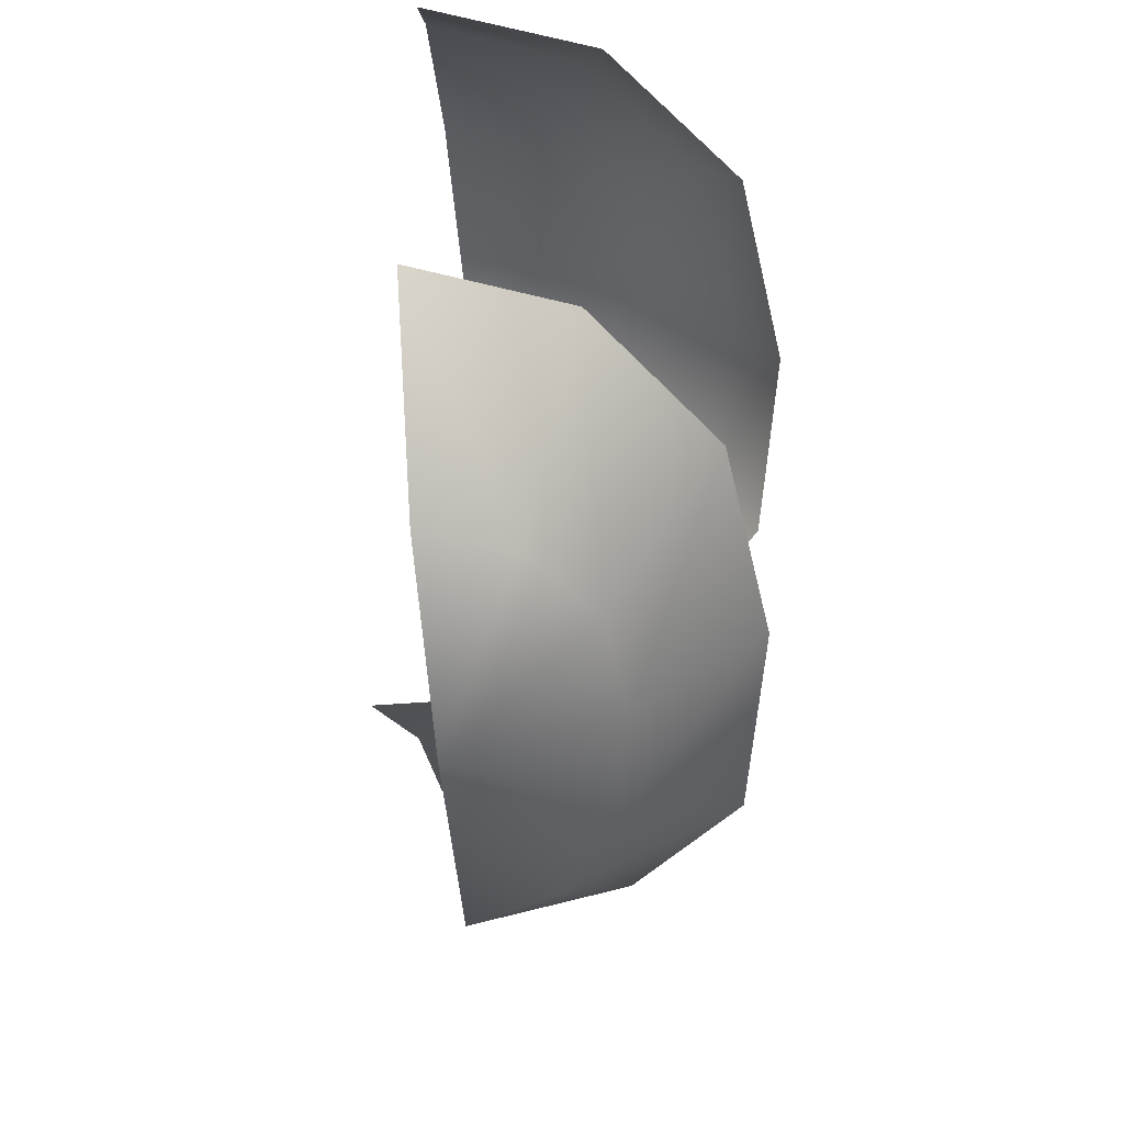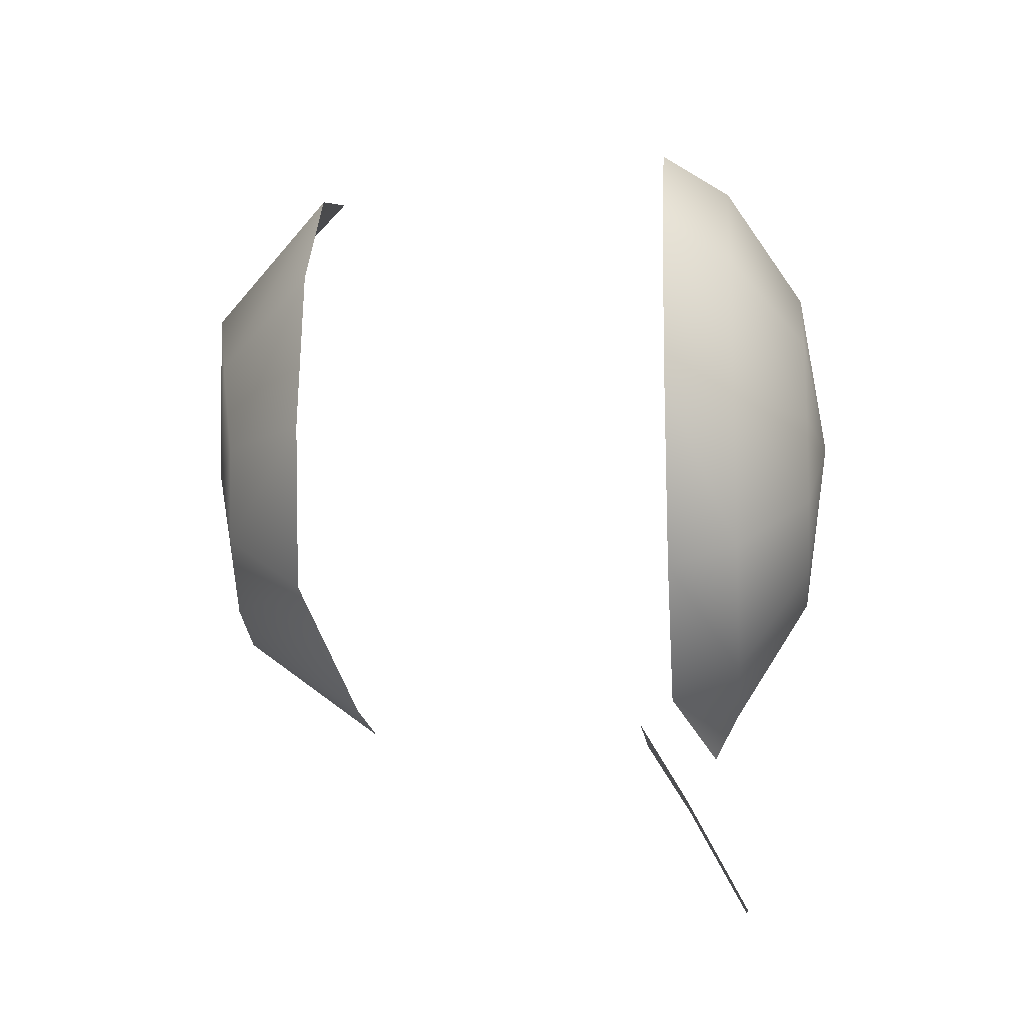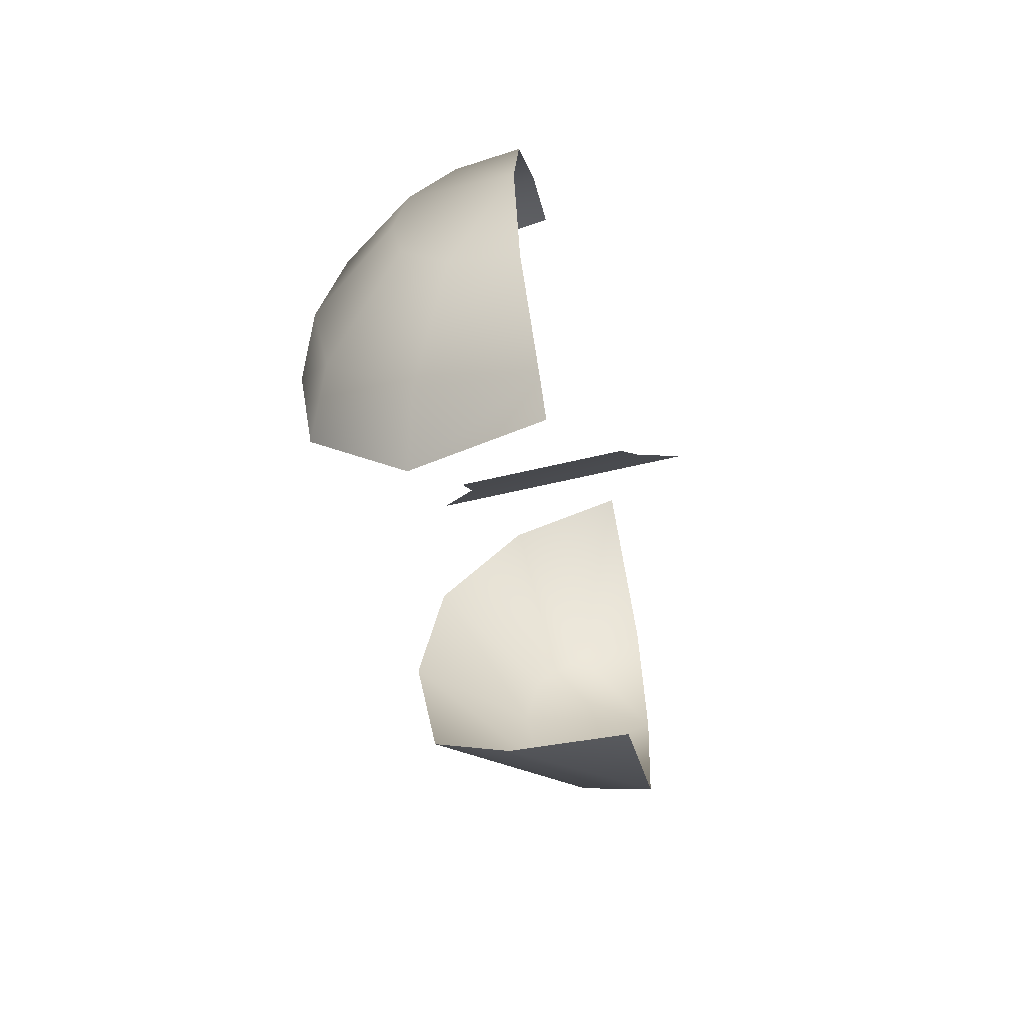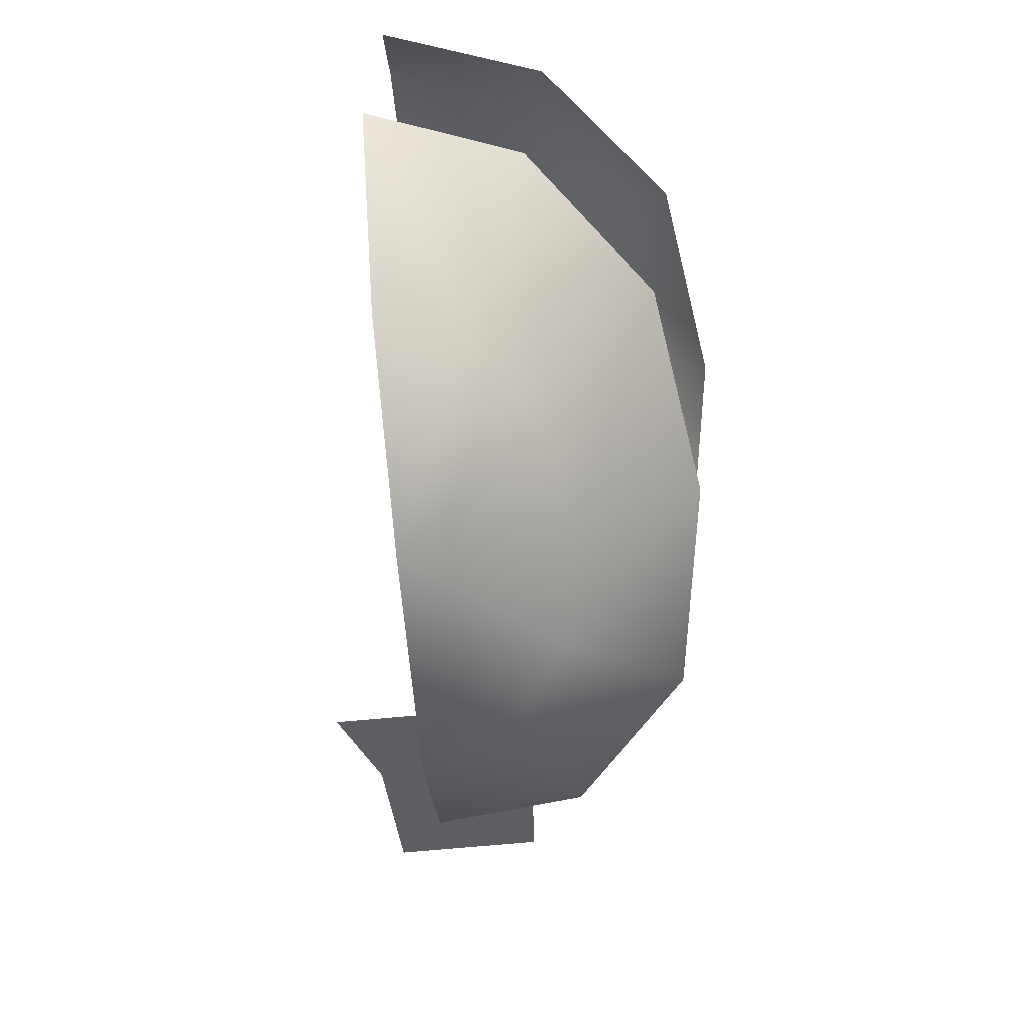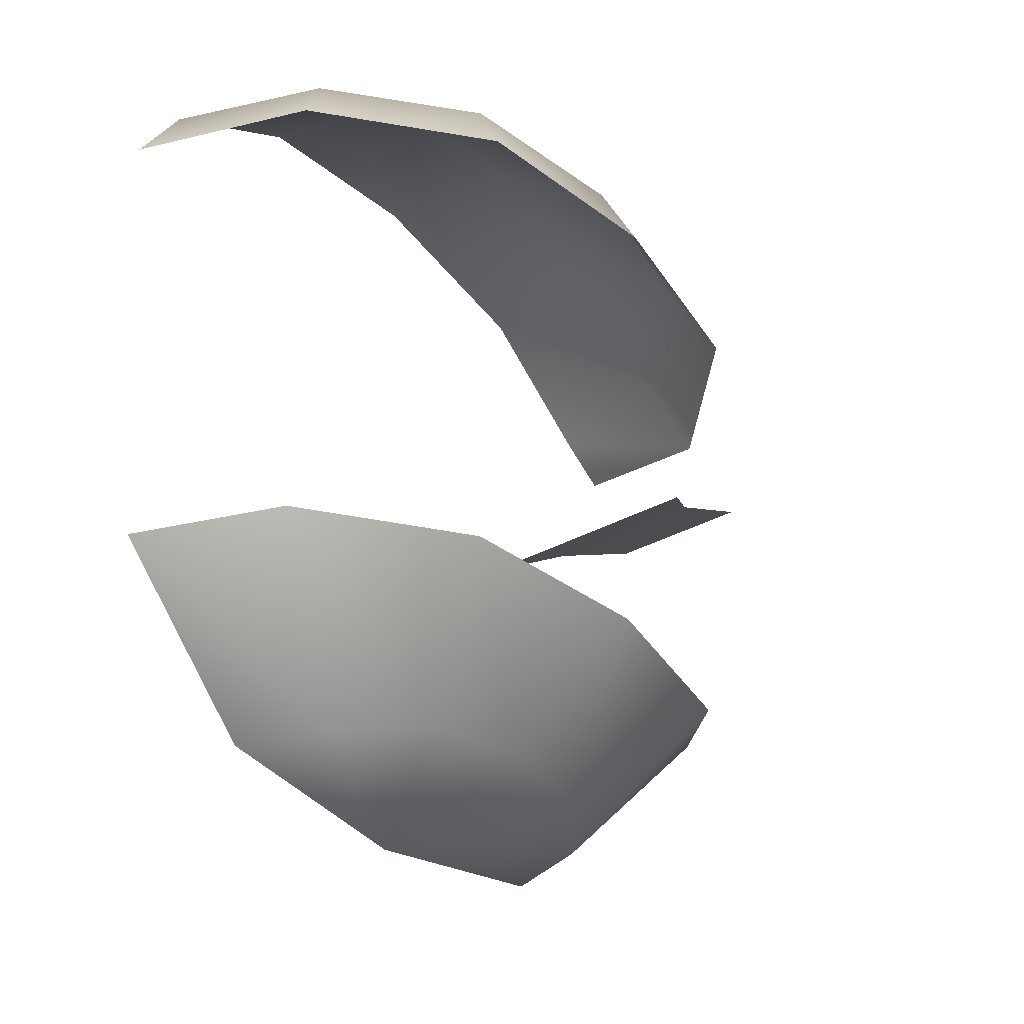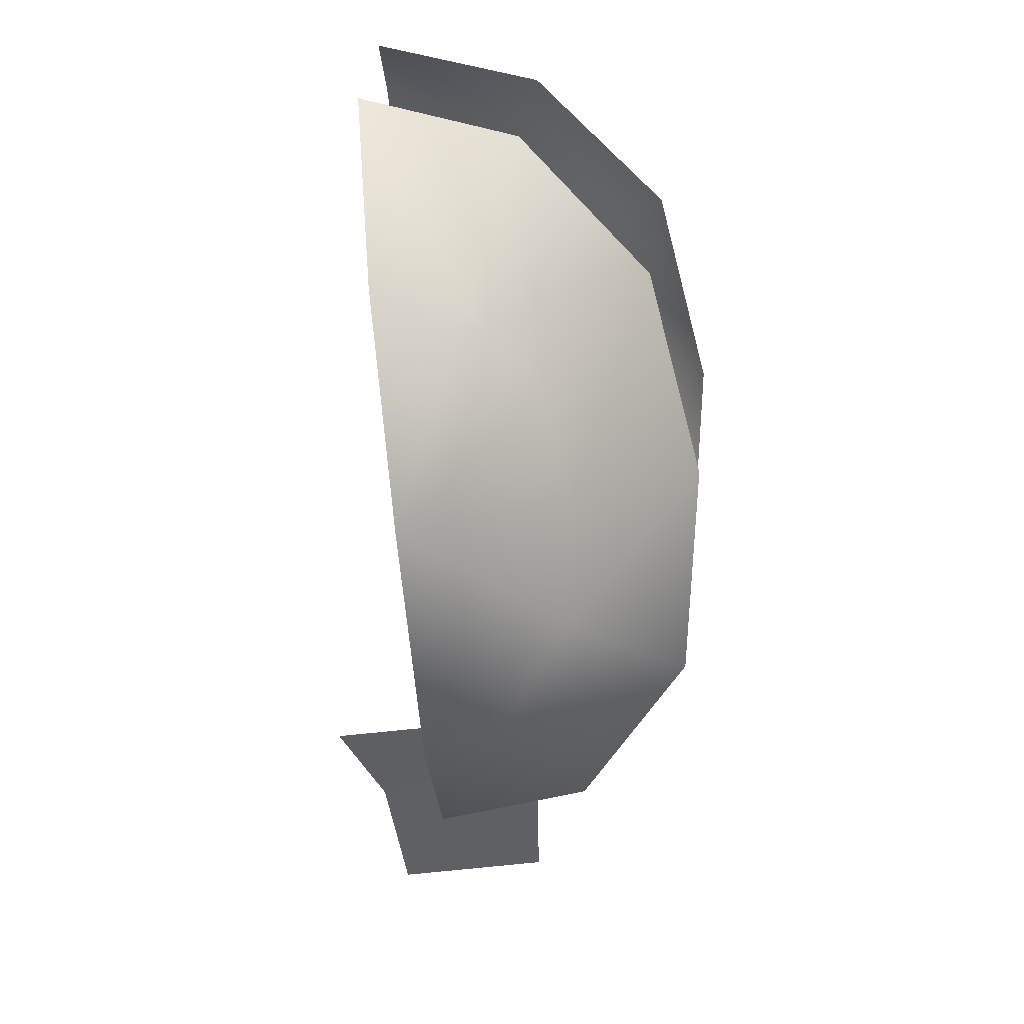
<metadata>
{"format":"obj","ext":"obj","renderer":"f3d","projection":"perspective","resolution":1024,"background":"white","views":[{"elev":-56.4,"azim":4.4,"up":"+Y"},{"elev":-12.2,"azim":95.7,"up":"+Z"},{"elev":-63.1,"azim":-166.6,"up":"+Z"},{"elev":-75.0,"azim":5.1,"up":"+Y"},{"elev":-34.8,"azim":36.1,"up":"+Y"},{"elev":-78.2,"azim":5.8,"up":"+Y"}]}
</metadata>
<code>
v -10 122 34
v -27 122 28
v -27 128 69
v 2 122 49
v -10 122 34
v -27 128 69
v 5 122 69
v 2 122 49
v -27 128 69
v 2 122 89
v 5 122 69
v -27 128 69
v -10 122 104
v 2 122 89
v -27 128 69
v -27 122 109
v -10 122 104
v -27 128 69
v 2 104 8
v -27 104 0
v -27 122 28
v -10 122 34
v 2 104 8
v -27 122 28
v 24 104 34
v 2 104 8
v -10 122 34
v 2 122 49
v 24 104 34
v -10 122 34
v 30 104 69
v 24 104 34
v 2 122 49
v 5 122 69
v 30 104 69
v 2 122 49
v 24 104 104
v 30 104 69
v 5 122 69
v 2 122 89
v 24 104 104
v 5 122 69
v 2 104 129
v 24 104 104
v 2 122 89
v -10 122 104
v 2 104 129
v 2 122 89
v -27 104 139
v 2 104 129
v -10 122 104
v -27 122 109
v -27 104 139
v -10 122 104
v 7 88 0
v -27 98 -11
v -27 104 0
v 2 104 8
v 7 88 0
v -27 104 0
v 32 88 28
v 7 88 0
v 2 104 8
v 24 104 34
v 32 88 28
v 2 104 8
v 38 88 69
v 32 88 28
v 24 104 34
v 30 104 69
v 38 88 69
v 24 104 34
v 32 88 109
v 38 88 69
v 30 104 69
v 24 104 104
v 32 88 109
v 30 104 69
v 7 88 138
v 32 88 109
v 24 104 104
v 2 104 129
v 7 88 138
v 24 104 104
v -27 88 149
v 7 88 138
v 2 104 129
v -27 104 139
v -27 88 149
v 2 104 129
v 7 88 0
v -27 98 -11
v -27 98 -11
v 7 88 0
v 7 88 0
v -27 98 -11
v 32 88 28
v 7 88 0
v 7 88 0
v 32 88 28
v 32 88 28
v 7 88 0
v 38 88 69
v 32 88 28
v 32 88 28
v 38 88 69
v 38 88 69
v 32 88 28
v 32 88 109
v 38 88 69
v 38 88 69
v 32 88 109
v 32 88 109
v 38 88 69
v 7 88 138
v 32 88 109
v 32 88 109
v 7 88 138
v 7 88 138
v 32 88 109
v -27 88 149
v 7 88 138
v 7 88 138
v -27 88 149
v -27 88 149
v 7 88 138
v -27 -22 20
v -10 -22 26
v -27 -32 65
v -10 -22 26
v 2 -22 42
v -27 -32 65
v 2 -22 42
v 5 -22 65
v -27 -32 65
v 5 -22 65
v 2 -25 87
v -27 -32 65
v 2 -25 87
v -10 -29 103
v -27 -32 65
v -10 -29 103
v -27 -29 109
v -27 -32 65
v -27 11 -4
v 2 11 -1
v -27 -22 20
v 2 11 -1
v -10 -22 26
v -27 -22 20
v 2 11 -1
v 24 0 26
v -10 -22 26
v 24 0 26
v 2 -22 42
v -10 -22 26
v 24 0 26
v 30 0 64
v 2 -22 42
v 30 0 64
v 5 -22 65
v 2 -22 42
v 30 0 64
v 24 0 103
v 5 -22 65
v 24 0 103
v 2 -25 87
v 5 -22 65
v 24 0 103
v 2 0 131
v 2 -25 87
v 2 0 131
v -10 -29 103
v 2 -25 87
v 2 0 131
v -27 0 141
v -10 -29 103
v -27 0 141
v -27 -29 109
v -10 -29 103
v -9 91 -23
v -43 105 -49
v -45 91 -23
v -43 105 -49
v -9 91 -23
v -11 105 -49
v 0 80 -5
v -45 91 -23
v -53 80 -5
v -45 91 -23
v 0 80 -5
v -9 91 -23
f 1 2 3
f 4 5 6
f 7 8 9
f 10 11 12
f 13 14 15
f 16 17 18
f 19 20 21
f 22 23 24
f 25 26 27
f 28 29 30
f 31 32 33
f 34 35 36
f 37 38 39
f 40 41 42
f 43 44 45
f 46 47 48
f 49 50 51
f 52 53 54
f 55 56 57
f 58 59 60
f 61 62 63
f 64 65 66
f 67 68 69
f 70 71 72
f 73 74 75
f 76 77 78
f 79 80 81
f 82 83 84
f 85 86 87
f 88 89 90
f 91 92 93
f 94 95 96
f 97 98 99
f 100 101 102
f 103 104 105
f 106 107 108
f 109 110 111
f 112 113 114
f 115 116 117
f 118 119 120
f 121 122 123
f 124 125 126
f 127 128 129
f 130 131 132
f 133 134 135
f 136 137 138
f 139 140 141
f 142 143 144
f 145 146 147
f 148 149 150
f 151 152 153
f 154 155 156
f 157 158 159
f 160 161 162
f 163 164 165
f 166 167 168
f 169 170 171
f 172 173 174
f 175 176 177
f 178 179 180
f 181 182 183
f 184 185 186
f 187 188 189
f 190 191 192

</code>
